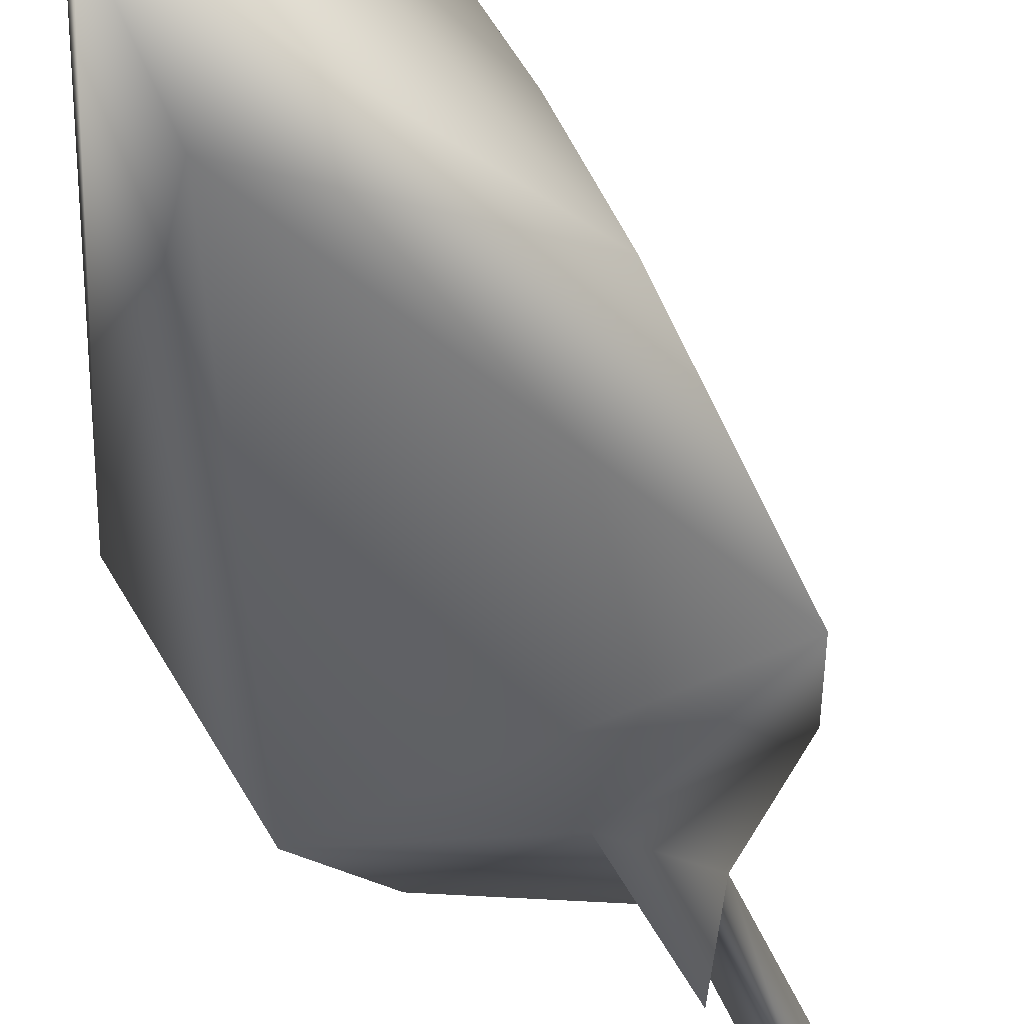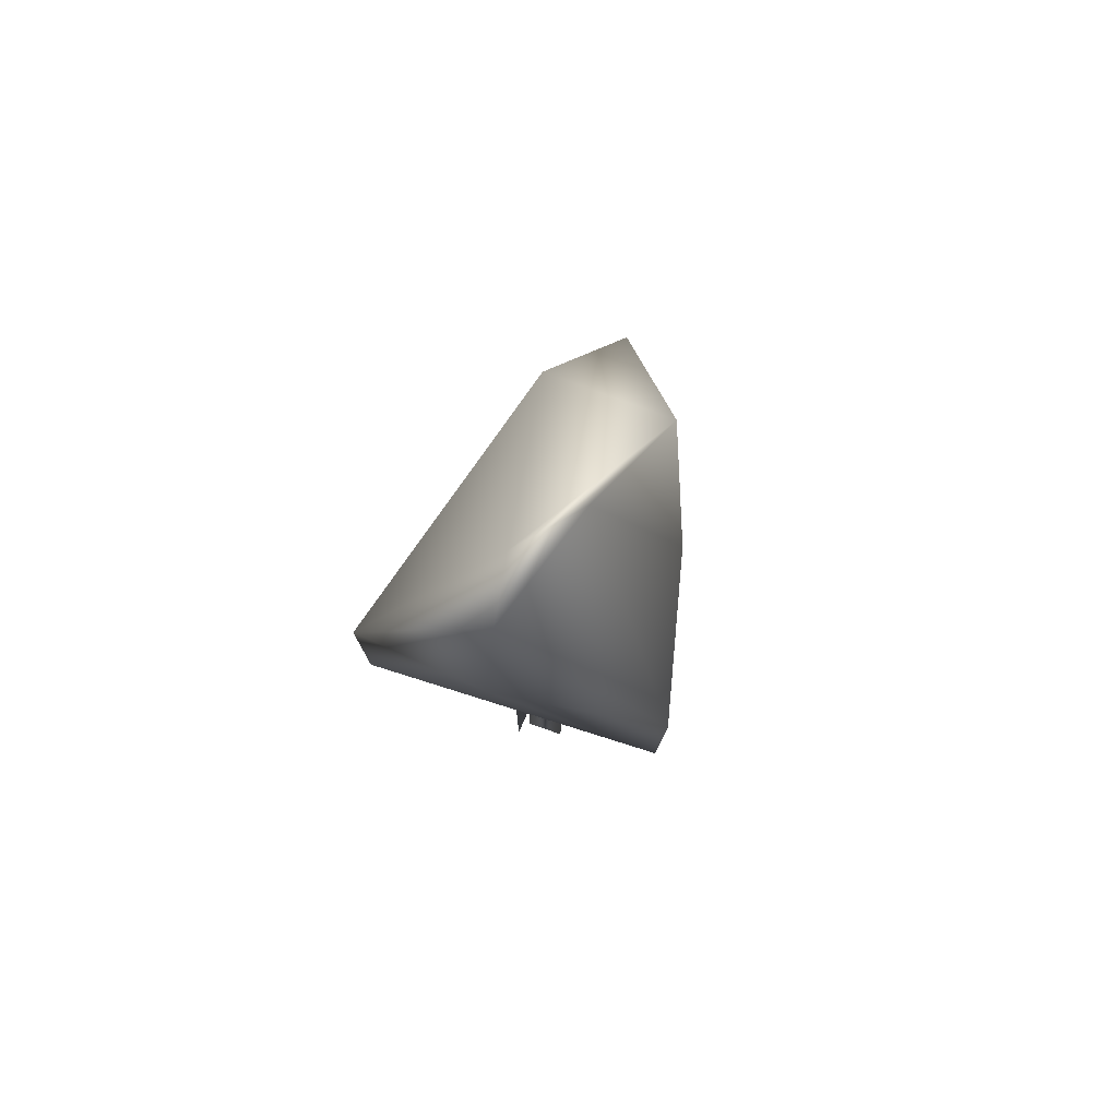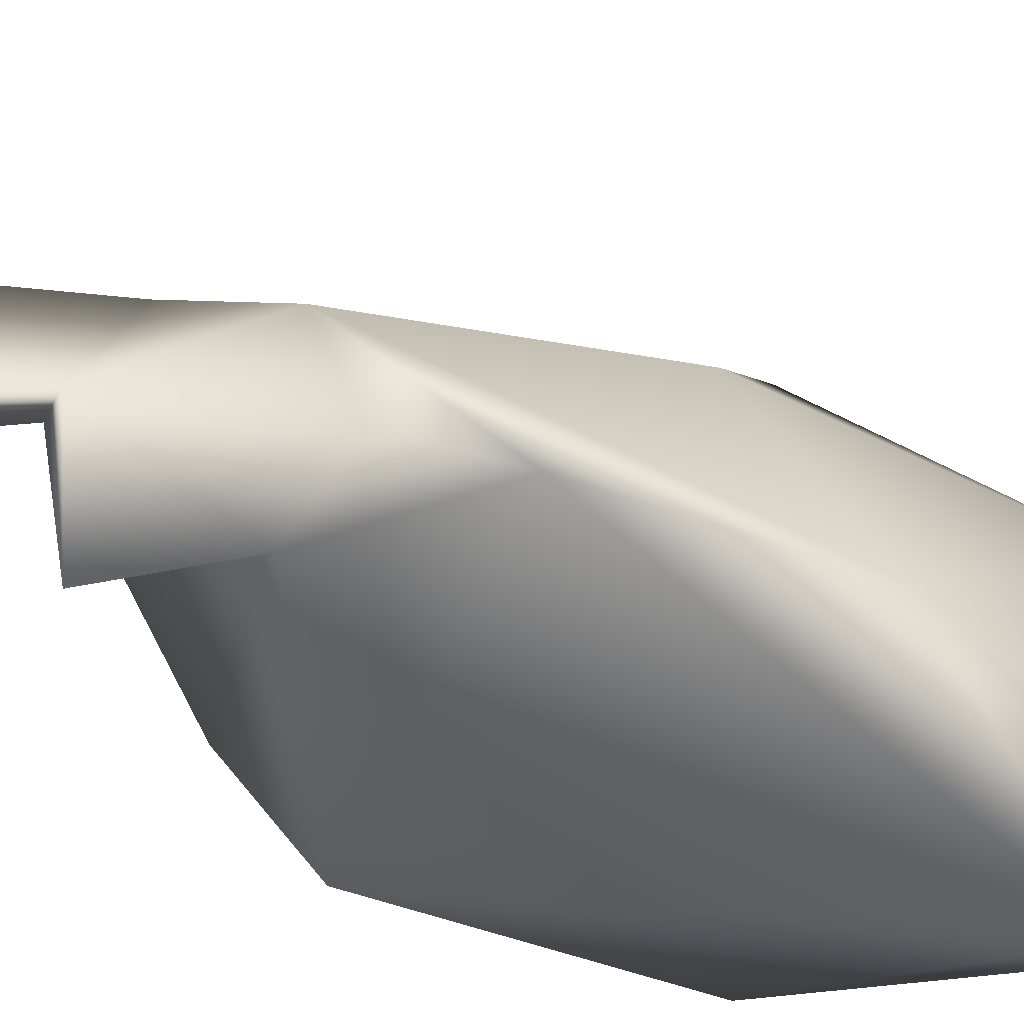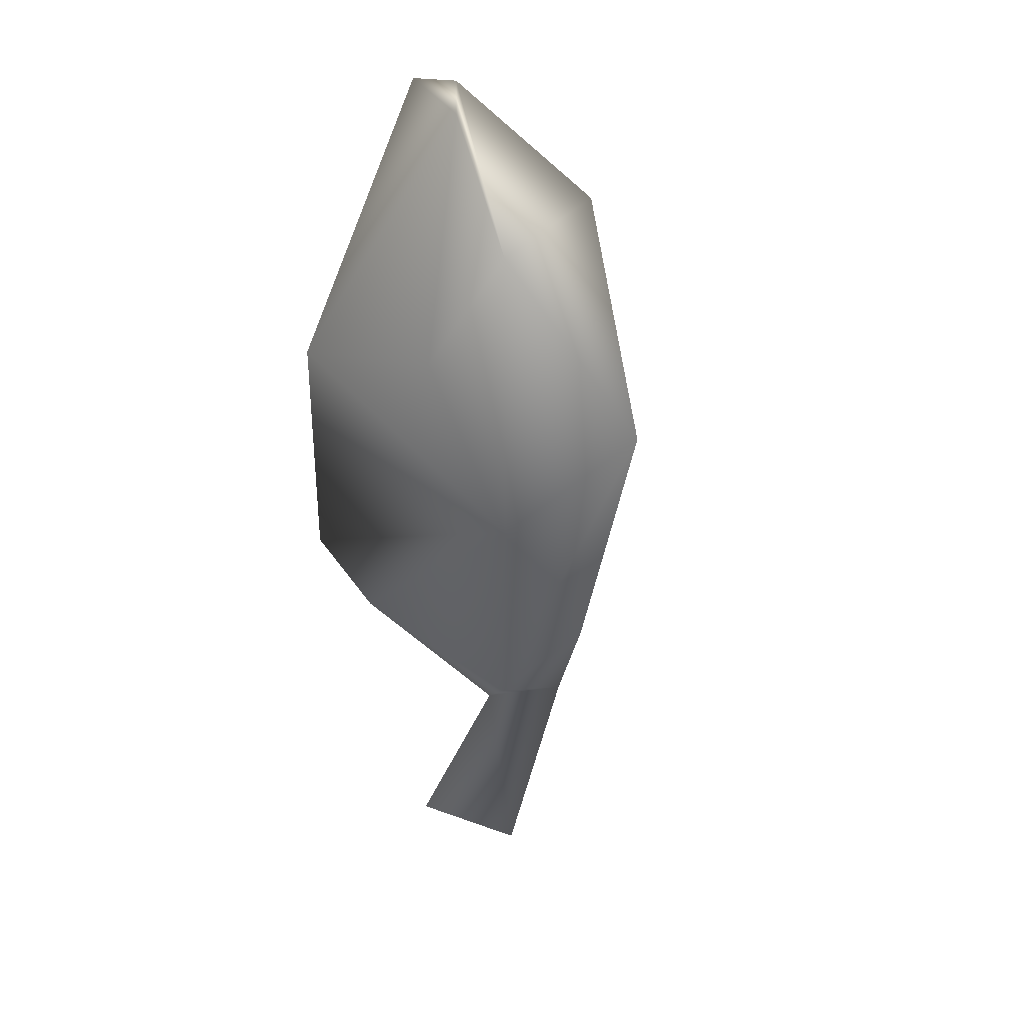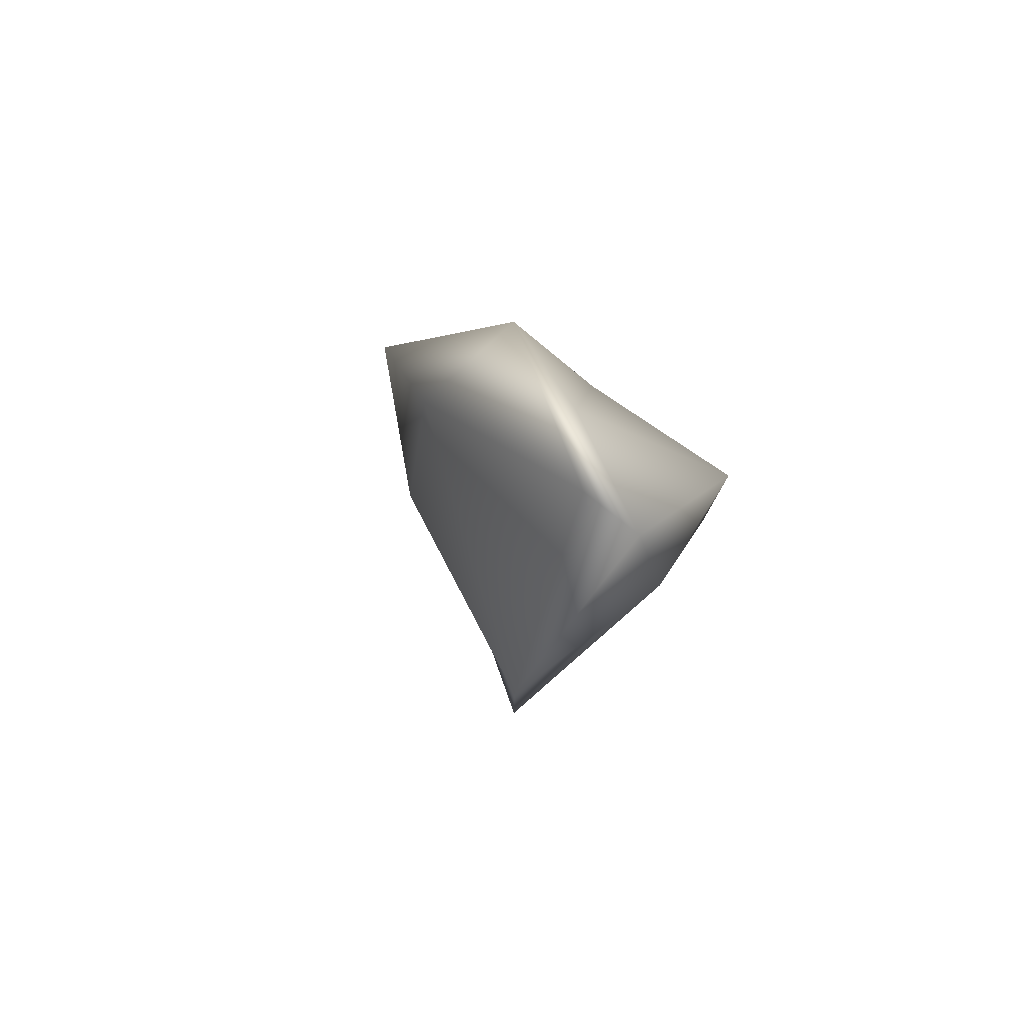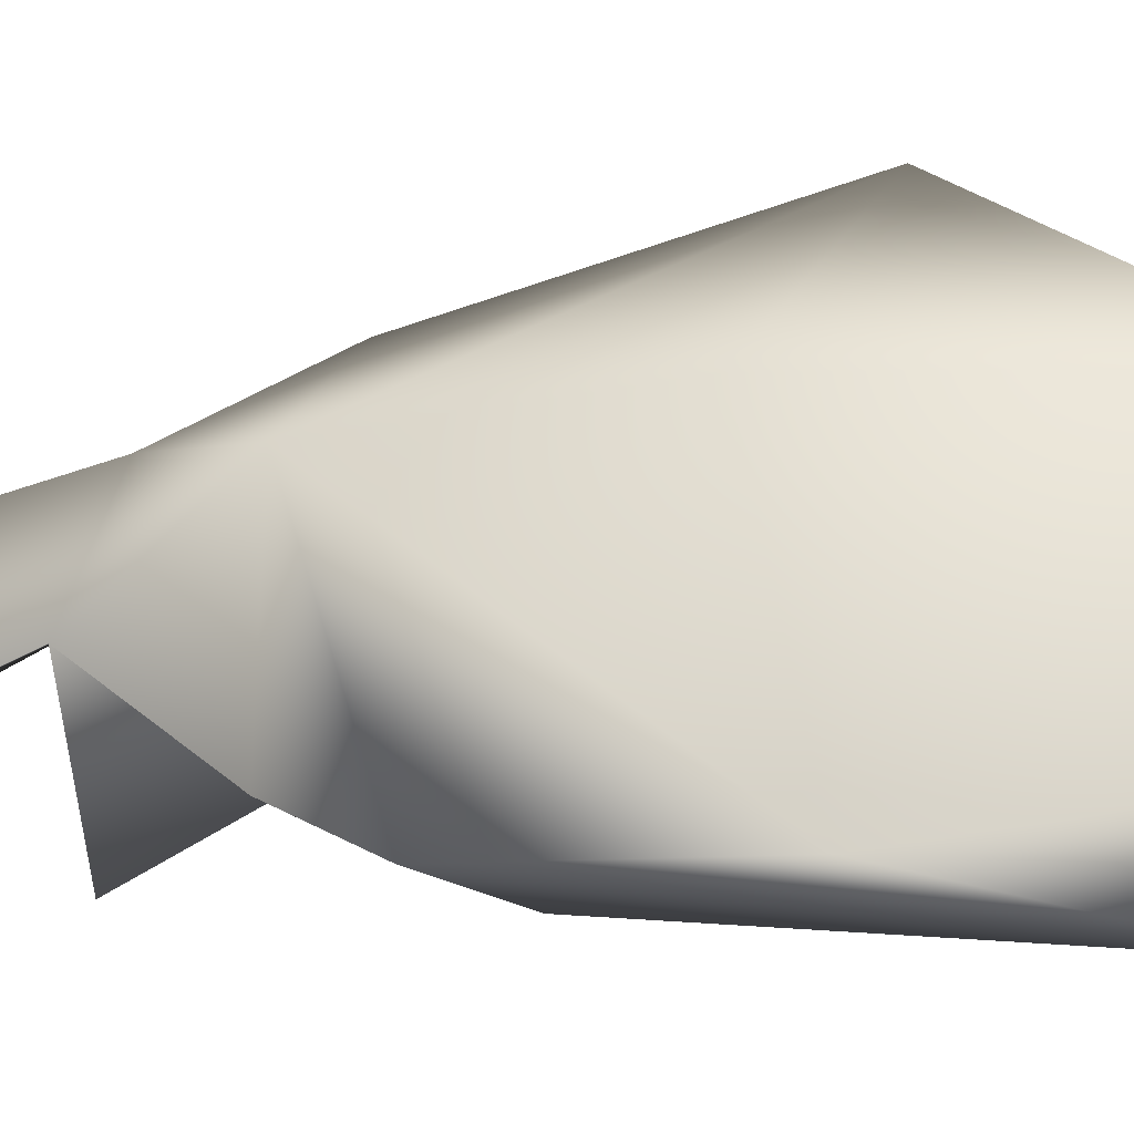
<metadata>
{"format":"obj","ext":"obj","renderer":"f3d","projection":"perspective","resolution":1024,"background":"white","views":[{"elev":-58.2,"azim":25.0,"up":"+Y"},{"elev":78.3,"azim":17.8,"up":"+Z"},{"elev":-49.3,"azim":-111.9,"up":"+Y"},{"elev":29.6,"azim":137.8,"up":"+Z"},{"elev":78.5,"azim":-45.1,"up":"+Z"},{"elev":-9.2,"azim":-78.5,"up":"+Y"}]}
</metadata>
<code>
g default
v 5.242 -15.26 -60.75
v 0.3872 -20.2 -30.77
v 1.984 -2.746 -33.26
v 15.48 -14.42 -16.07
v 20.02 -19.98 -5.586
v -0.1192 -15.15 -60.72
v -2.661 -4.019 -33.26
v -15.78 -15.54 -16.04
v -2.328 -14.05 -17.76
v -20.16 -20.21 -5.974
v 4.402 2.865 -28.3
v 0.7653 15.83 -13.07
v -0.05315 0.0566 -60.58
v -2.35 8.203 -27.97
v -6.349 7.786 -17.87
v 20.16 -20.17 24.91
v 5.043 -4.983 59.36
v -19.99 -20.07 19.61
v -0.2197 -25.04 44.74
v -0.3649 -20.33 59.71
v -1.46 -12.49 60.83
v 10 9.931 4.594
v 0.7951 25.59 21.89
v 15.37 0.6162 28.56
v 10.57 10.51 45.32
v -10.11 10.24 11.9
v -5.055 10.09 49.45
g boxfish1
f 1 3 6
f 13 3 1
f 3 4 9
f 3 9 2
f 11 4 3
f 9 4 5
f 11 22 4
f 4 22 5
f 13 1 6
f 7 13 6
f 3 7 6
f 7 3 2
f 7 2 9
f 8 7 9
f 15 7 8
f 10 15 8
f 14 3 13
f 14 11 3
f 14 13 7
f 7 15 14
f 12 11 14
f 12 14 15
f 22 16 5
f 22 24 16
f 16 19 5
f 20 19 16
f 24 17 16
f 25 17 24
f 16 17 20
f 17 21 20
f 10 8 9
f 5 10 9
f 18 15 10
f 15 18 26
f 19 10 5
f 18 10 19
f 21 27 18
f 18 19 20
f 21 18 20
f 12 23 11
f 23 22 11
f 22 25 24
f 23 25 22
f 15 23 12
f 23 15 26
f 27 26 18
f 23 26 27
f 25 23 27
f 25 21 17
f 27 21 25

</code>
